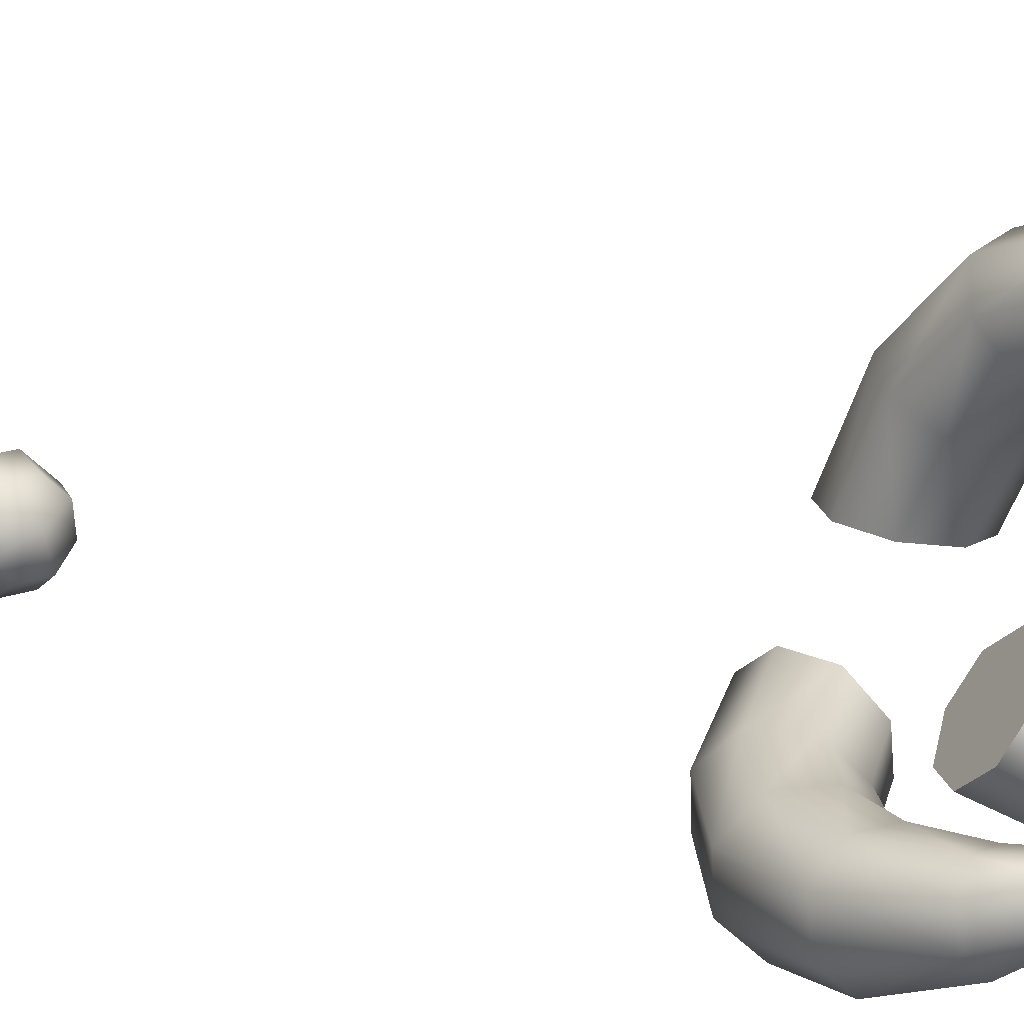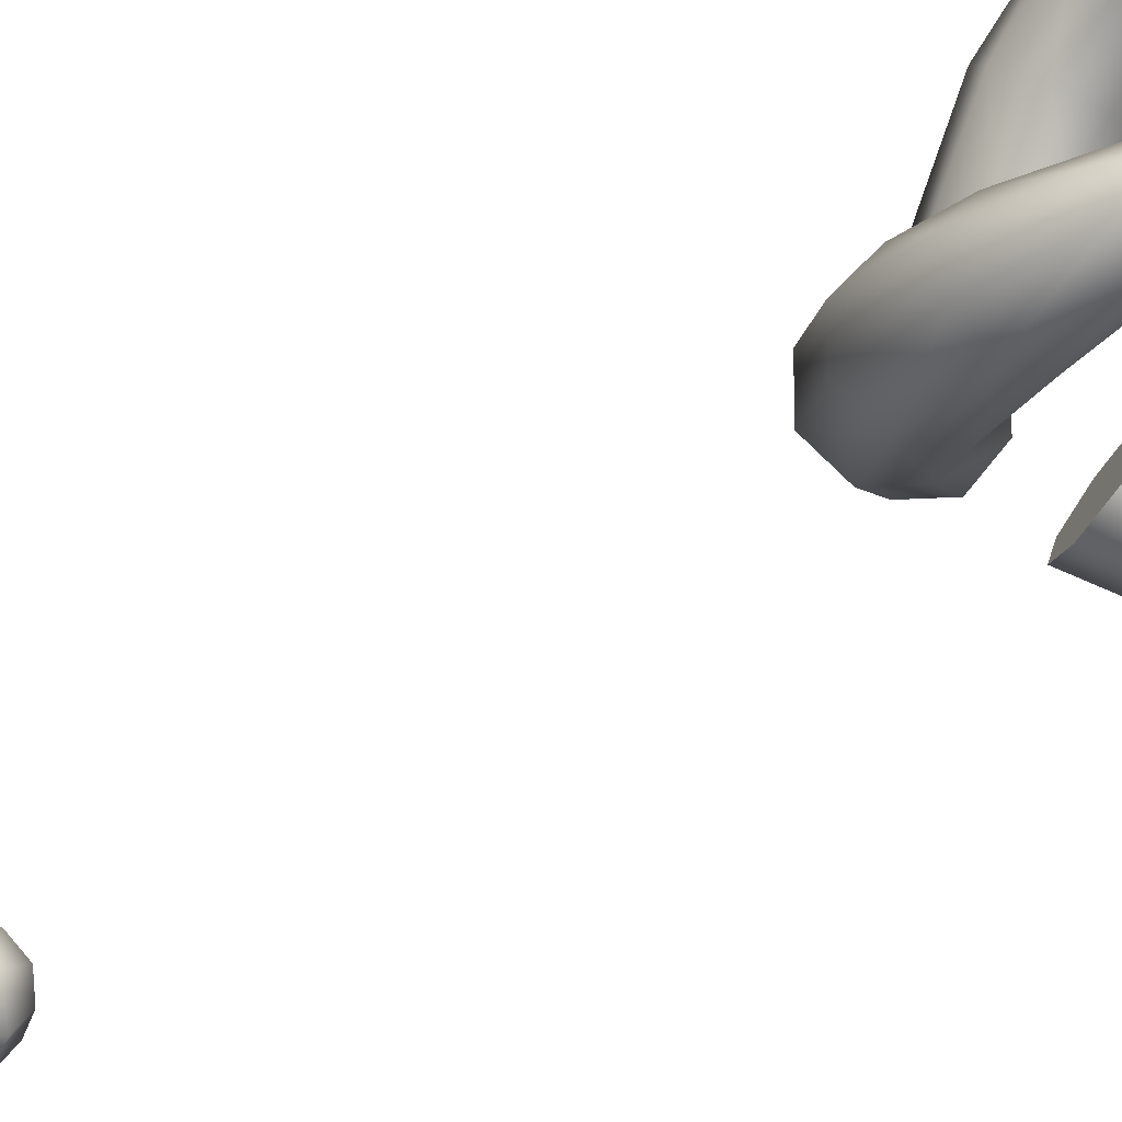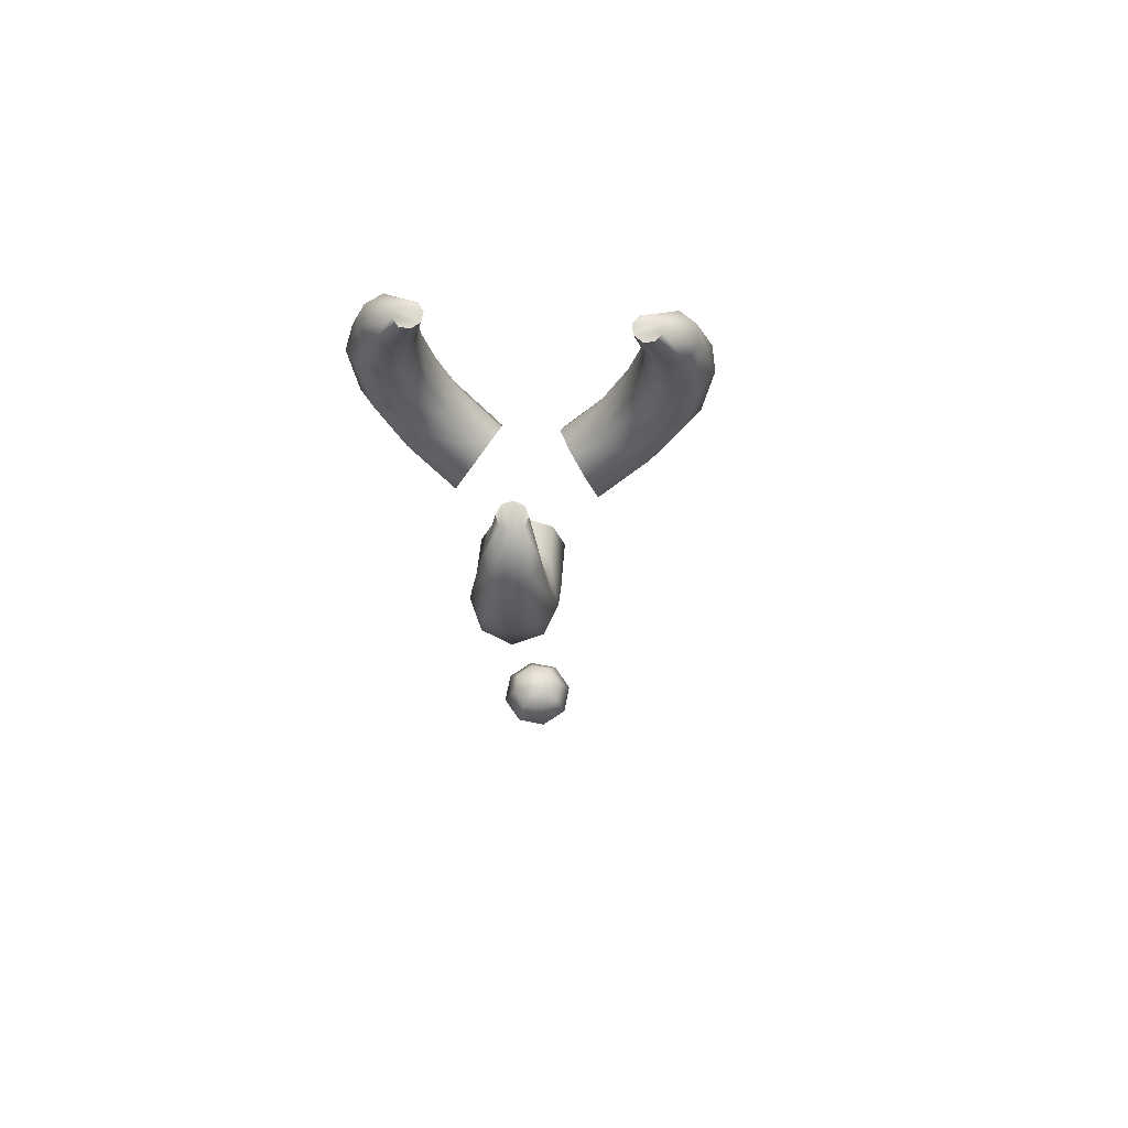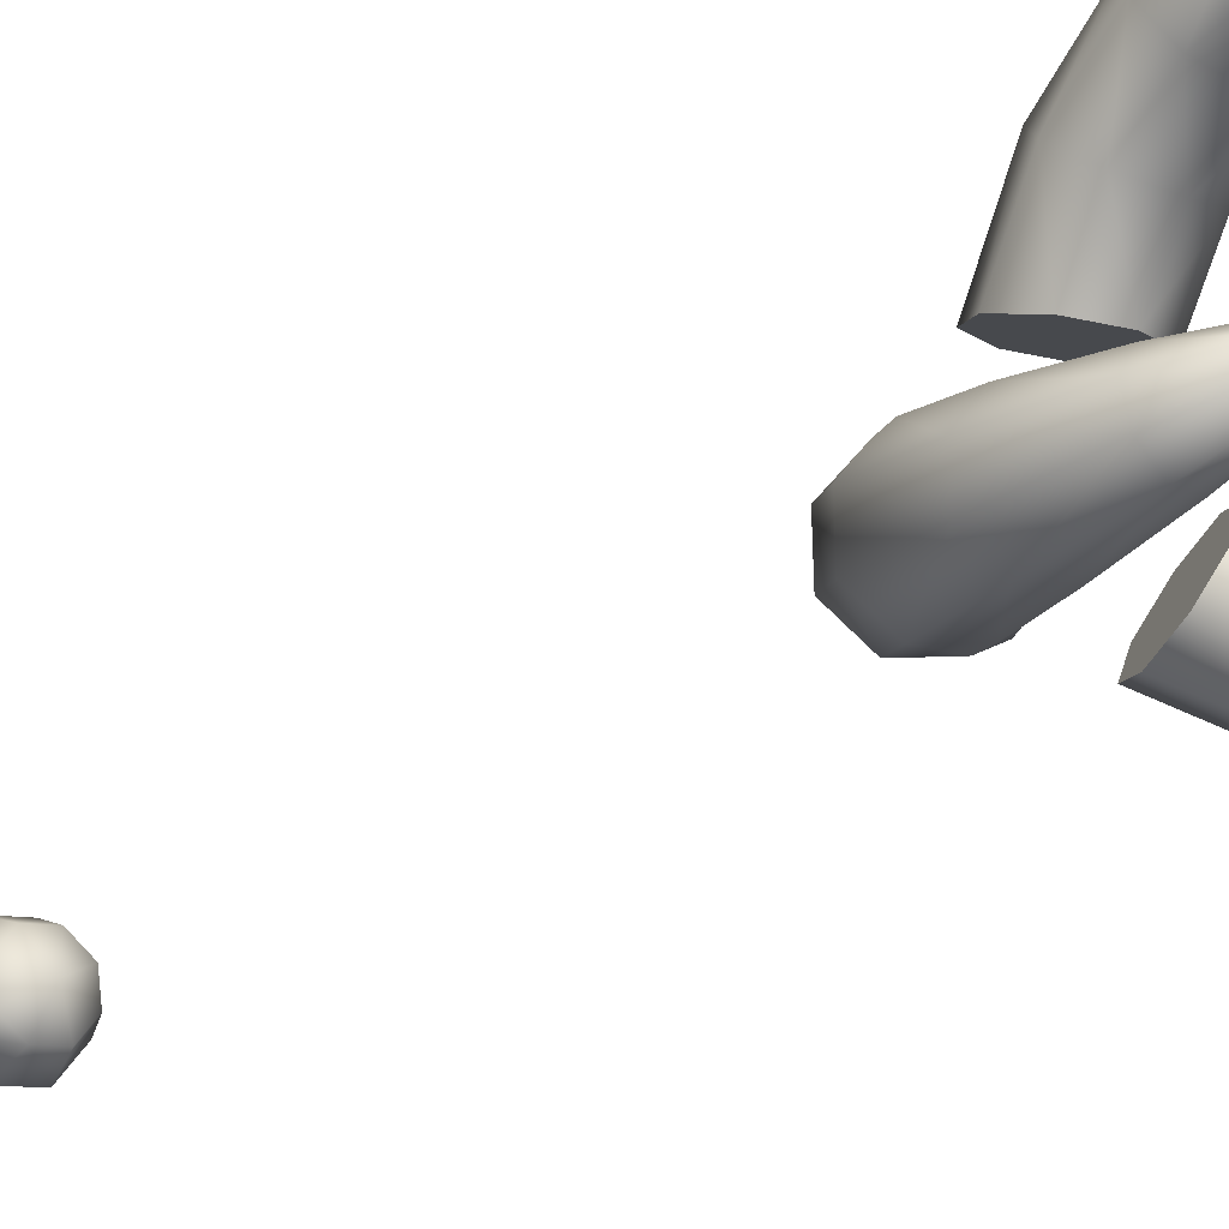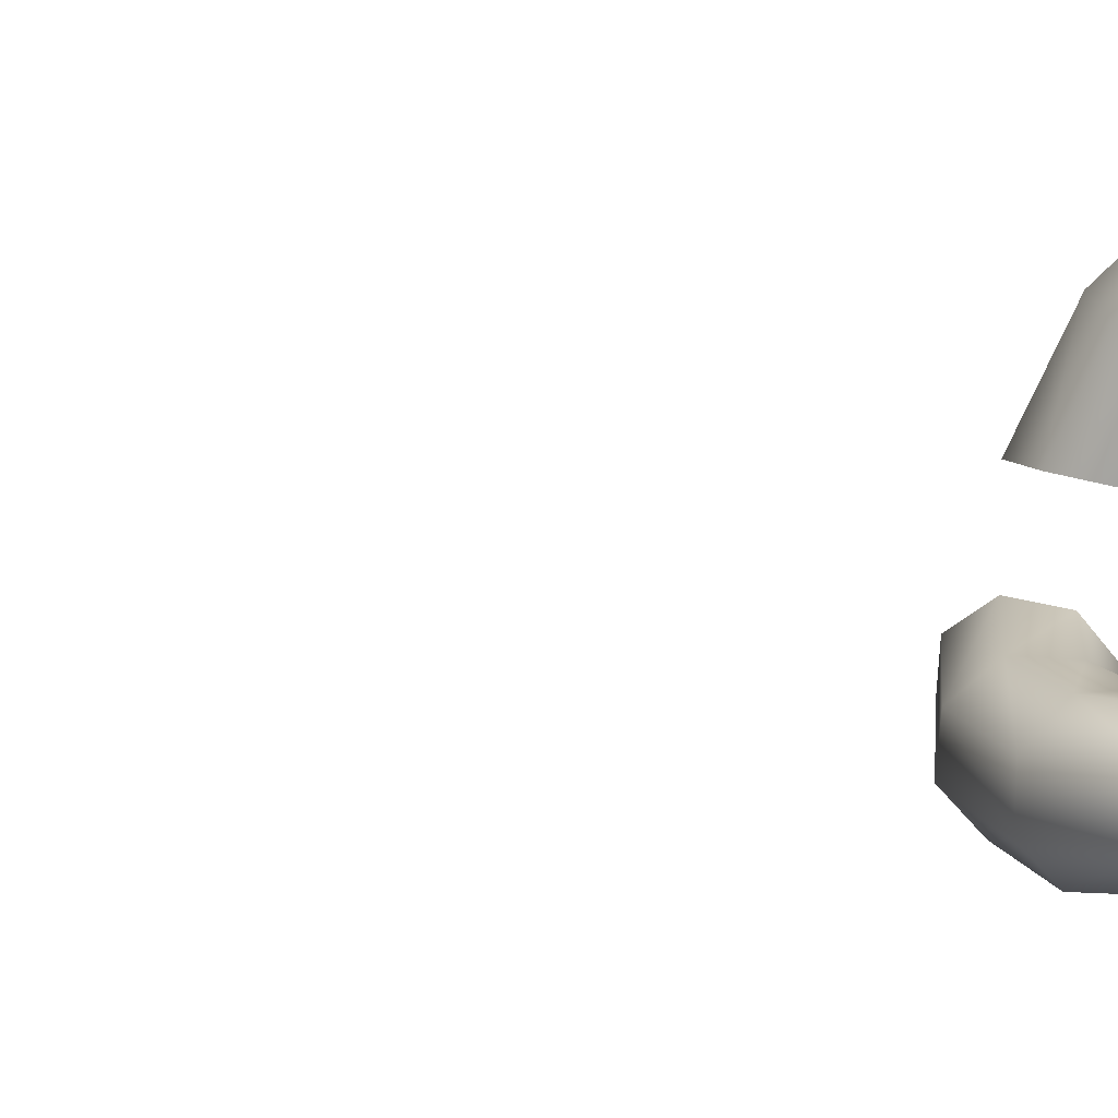
<metadata>
{"format":"obj","ext":"obj","renderer":"f3d","projection":"perspective","resolution":1024,"background":"white","views":[{"elev":4.8,"azim":-36.2,"up":"+Y"},{"elev":-28.8,"azim":-38.7,"up":"+Y"},{"elev":71.0,"azim":63.7,"up":"+Z"},{"elev":-20.8,"azim":-35.0,"up":"+Y"},{"elev":-4.7,"azim":-49.8,"up":"+Y"}]}
</metadata>
<code>
v -0 0 -302.6
v 3.471 12.95 -297
v 11.61 6.705 -297
v -6.705 11.61 -297
v -12.95 3.471 -297
v -11.61 -6.705 -297
v -3.471 -12.95 -297
v 6.705 -11.61 -297
v 12.95 -3.471 -297
v -0 0 -264.6
v 11.61 6.705 -270.2
v 3.471 12.95 -270.2
v -6.705 11.61 -270.2
v -12.95 3.471 -270.2
v -11.61 -6.705 -270.2
v -3.471 -12.95 -270.2
v 6.705 -11.61 -270.2
v 12.95 -3.471 -270.2
v 16.42 9.482 -283.6
v 4.908 18.32 -283.6
v -9.482 16.42 -283.6
v -18.32 4.908 -283.6
v -16.42 -9.482 -283.6
v -4.908 -18.32 -283.6
v 9.482 -16.42 -283.6
v 18.32 -4.908 -283.6
f 1 2 3
f 1 4 2
f 1 5 4
f 1 6 5
f 1 7 6
f 1 8 7
f 1 9 8
f 1 3 9
f 10 11 12
f 10 12 13
f 10 13 14
f 10 14 15
f 10 15 16
f 10 16 17
f 10 17 18
f 10 18 11
f 19 3 20
f 2 20 3
f 21 20 4
f 20 2 4
f 21 4 22
f 5 22 4
f 23 22 6
f 22 5 6
f 24 23 7
f 6 7 23
f 25 7 8
f 24 7 25
f 26 25 9
f 8 9 25
f 19 9 3
f 26 9 19
f 11 19 12
f 20 12 19
f 12 20 13
f 21 13 20
f 13 21 14
f 22 14 21
f 14 22 15
f 23 15 22
f 15 23 16
f 24 16 23
f 17 16 25
f 24 25 16
f 17 25 18
f 26 18 25
f 11 18 19
f 26 19 18
v -51.55 -24.66 154.7
v -65.88 -28.63 138.1
v -50.9 -29.38 154.7
v -64.63 -37.31 138.9
v -74.23 -30.19 110.8
v -72.65 -41.94 110.2
v -70.63 -26.43 80.86
v -68.28 -39.42 78.29
v -54.83 -17.3 54.83
v -51.33 -29.64 50.74
v -30.54 -3.277 37.15
v -25.48 -14.71 32.17
v -48.72 -20.91 154.7
v -60.75 -21.77 136
v -67.09 -20.83 112.2
v -63.89 -16.58 87.08
v -50.85 -9.058 64.69
v -30.33 2.792 49.16
v -44.05 -20.33 154.7
v -52.25 -20.76 133.8
v -55.4 -19.32 113.7
v -51.99 -15.66 93.3
v -41.72 -9.734 74.55
v -24.97 -0.05876 61.17
v -40.28 -23.26 154.7
v -45.35 -26.19 133
v -46.02 -26.57 114.2
v -41.91 -24.2 95.87
v -32.79 -18.93 78.64
v -17.6 -10.16 66.14
v -39.63 -27.98 154.7
v -44.1 -34.87 133.8
v -44.43 -38.32 113.7
v -39.55 -37.19 93.3
v -29.29 -31.27 74.55
v -12.53 -21.59 61.17
v -42.46 -31.74 154.7
v -49.23 -41.73 136
v -51.58 -47.69 112.2
v -46.3 -47.04 87.08
v -33.27 -39.51 64.69
v -12.75 -27.66 49.16
v -47.13 -32.32 154.7
v -57.73 -42.74 138.1
v -63.26 -49.19 110.8
v -58.2 -47.96 80.86
v -42.4 -38.84 54.83
v -18.11 -24.81 37.15
f 27 28 29
f 30 29 28
f 28 31 30
f 32 30 31
f 31 33 32
f 33 34 32
f 33 35 34
f 35 36 34
f 35 37 36
f 37 38 36
f 39 40 27
f 40 28 27
f 40 41 28
f 31 28 41
f 41 42 31
f 33 31 42
f 42 43 33
f 35 33 43
f 43 44 35
f 37 35 44
f 45 46 39
f 46 40 39
f 46 47 40
f 41 40 47
f 47 48 41
f 42 41 48
f 48 49 42
f 49 43 42
f 49 50 43
f 50 44 43
f 51 52 45
f 52 46 45
f 52 53 46
f 47 46 53
f 53 54 47
f 48 47 54
f 54 55 48
f 49 48 55
f 55 56 49
f 56 50 49
f 57 52 51
f 58 52 57
f 58 53 52
f 59 53 58
f 53 59 54
f 59 60 54
f 54 60 55
f 60 61 55
f 55 61 56
f 61 62 56
f 57 63 58
f 63 64 58
f 64 59 58
f 65 59 64
f 65 60 59
f 66 60 65
f 66 61 60
f 67 61 66
f 67 62 61
f 68 62 67
f 69 64 63
f 70 64 69
f 70 65 64
f 71 65 70
f 71 66 65
f 72 66 71
f 66 72 67
f 72 73 67
f 67 73 68
f 73 74 68
f 69 29 70
f 30 70 29
f 70 30 71
f 32 71 30
f 71 32 72
f 34 72 32
f 36 73 34
f 73 72 34
f 38 74 36
f 74 73 36
f 63 57 69
f 57 51 69
f 39 27 45
f 27 29 45
f 69 51 29
f 51 45 29
f 56 62 50
f 44 50 62
f 68 44 62
f 37 44 68
f 74 37 68
f 38 37 74
v 47.13 -32.32 154.7
v 57.73 -42.74 138.1
v 50.9 -29.38 154.7
v 64.63 -37.31 138.9
v 63.26 -49.19 110.8
v 72.65 -41.94 110.2
v 58.2 -47.96 80.86
v 68.28 -39.42 78.29
v 42.4 -38.84 54.83
v 51.33 -29.64 50.74
v 18.11 -24.81 37.15
v 25.48 -14.71 32.17
v 42.46 -31.74 154.7
v 49.23 -41.73 136
v 51.58 -47.69 112.2
v 46.3 -47.04 87.08
v 33.27 -39.51 64.69
v 12.75 -27.66 49.16
v 39.63 -27.98 154.7
v 44.1 -34.87 133.8
v 44.43 -38.32 113.7
v 39.55 -37.19 93.3
v 29.29 -31.27 74.55
v 12.53 -21.59 61.17
v 40.28 -23.26 154.7
v 45.35 -26.19 133
v 46.02 -26.57 114.2
v 41.91 -24.2 95.87
v 32.79 -18.93 78.64
v 17.6 -10.16 66.14
v 44.05 -20.33 154.7
v 52.25 -20.76 133.8
v 55.4 -19.32 113.7
v 51.99 -15.66 93.3
v 41.72 -9.734 74.55
v 24.97 -0.05876 61.17
v 48.72 -20.91 154.7
v 60.75 -21.77 136
v 67.09 -20.83 112.2
v 63.89 -16.58 87.08
v 50.85 -9.058 64.69
v 30.33 2.792 49.16
v 51.55 -24.66 154.7
v 65.88 -28.63 138.1
v 74.23 -30.19 110.8
v 70.63 -26.43 80.86
v 54.83 -17.3 54.83
v 30.54 -3.277 37.15
f 75 76 77
f 76 78 77
f 76 79 78
f 80 78 79
f 79 81 80
f 82 80 81
f 81 83 82
f 83 84 82
f 83 85 84
f 85 86 84
f 87 88 75
f 88 76 75
f 88 89 76
f 89 79 76
f 89 90 79
f 81 79 90
f 90 91 81
f 91 83 81
f 91 92 83
f 92 85 83
f 93 94 87
f 94 88 87
f 94 95 88
f 89 88 95
f 95 96 89
f 90 89 96
f 96 97 90
f 91 90 97
f 97 98 91
f 92 91 98
f 99 100 93
f 94 93 100
f 100 101 94
f 95 94 101
f 101 102 95
f 102 96 95
f 102 103 96
f 103 97 96
f 103 104 97
f 104 98 97
f 99 105 100
f 105 106 100
f 106 101 100
f 107 101 106
f 107 102 101
f 108 102 107
f 108 103 102
f 109 103 108
f 103 109 104
f 109 110 104
f 105 111 106
f 111 112 106
f 112 107 106
f 113 107 112
f 113 108 107
f 114 108 113
f 108 114 109
f 114 115 109
f 109 115 110
f 115 116 110
f 111 117 112
f 117 118 112
f 118 113 112
f 119 113 118
f 119 114 113
f 120 114 119
f 120 115 114
f 121 115 120
f 121 116 115
f 122 116 121
f 117 77 118
f 78 118 77
f 118 78 119
f 80 119 78
f 82 120 80
f 120 119 80
f 84 121 82
f 121 120 82
f 86 122 84
f 122 121 84
f 111 105 117
f 105 99 117
f 87 75 93
f 75 77 93
f 117 99 77
f 99 93 77
f 104 110 98
f 92 98 110
f 116 92 110
f 85 92 116
f 122 85 116
f 86 85 122
v 4.421 56.98 154.7
v 8.146 71.37 138.1
v 0 58.77 154.7
v 0 74.63 138.9
v 10.97 79.38 110.8
v 0 83.89 110.2
v 12.43 74.38 80.86
v 0 78.84 78.29
v 12.43 56.14 54.83
v 0 59.27 50.74
v 12.43 28.09 37.15
v 0 29.42 32.17
v 6.252 52.64 154.7
v 11.52 63.5 136
v 15.51 68.51 112.2
v 17.58 63.62 87.08
v 17.58 48.57 64.69
v 17.58 24.87 49.16
v 4.421 48.31 154.7
v 8.146 55.63 133.8
v 10.97 57.64 113.7
v 12.43 52.85 93.3
v 12.43 41 74.55
v 12.43 21.65 61.17
v 0 46.52 154.7
v 0 52.37 133
v 0 53.14 114.2
v 0 48.39 95.87
v 0 37.87 78.64
v 0 20.32 66.14
v -4.421 48.31 154.7
v -8.146 55.63 133.8
v -10.97 57.64 113.7
v -12.43 52.85 93.3
v -12.43 41 74.55
v -12.43 21.65 61.17
v -6.252 52.64 154.7
v -11.52 63.5 136
v -15.51 68.51 112.2
v -17.58 63.62 87.08
v -17.58 48.57 64.69
v -17.58 24.87 49.16
v -8.146 71.37 138.1
v -4.421 56.98 154.7
v -10.97 79.38 110.8
v -12.43 74.38 80.86
v -12.43 56.14 54.83
v -12.43 28.09 37.15
f 123 124 125
f 126 125 124
f 124 127 126
f 128 126 127
f 127 129 128
f 130 128 129
f 129 131 130
f 131 132 130
f 131 133 132
f 133 134 132
f 135 136 123
f 136 124 123
f 136 137 124
f 127 124 137
f 137 138 127
f 129 127 138
f 138 139 129
f 131 129 139
f 139 140 131
f 140 133 131
f 141 142 135
f 142 136 135
f 142 143 136
f 137 136 143
f 143 144 137
f 138 137 144
f 144 145 138
f 139 138 145
f 145 146 139
f 146 140 139
f 147 148 141
f 148 142 141
f 148 149 142
f 143 142 149
f 149 150 143
f 144 143 150
f 150 151 144
f 151 145 144
f 151 152 145
f 152 146 145
f 147 153 148
f 153 154 148
f 154 149 148
f 155 149 154
f 155 150 149
f 156 150 155
f 150 156 151
f 156 157 151
f 151 157 152
f 157 158 152
f 153 159 154
f 159 160 154
f 160 155 154
f 161 155 160
f 161 156 155
f 162 156 161
f 162 157 156
f 163 157 162
f 157 163 158
f 163 164 158
f 165 160 166
f 159 166 160
f 165 161 160
f 167 161 165
f 167 162 161
f 168 162 167
f 168 163 162
f 169 163 168
f 163 169 164
f 169 170 164
f 126 165 125
f 165 166 125
f 165 126 167
f 128 167 126
f 167 128 168
f 130 168 128
f 169 130 132
f 168 130 169
f 170 132 134
f 169 132 170
f 159 153 166
f 135 123 141
f 147 141 123
f 125 147 123
f 166 153 125
f 153 147 125
f 140 146 133
f 152 134 146
f 134 133 146
f 158 170 152
f 170 134 152
f 164 170 158

</code>
